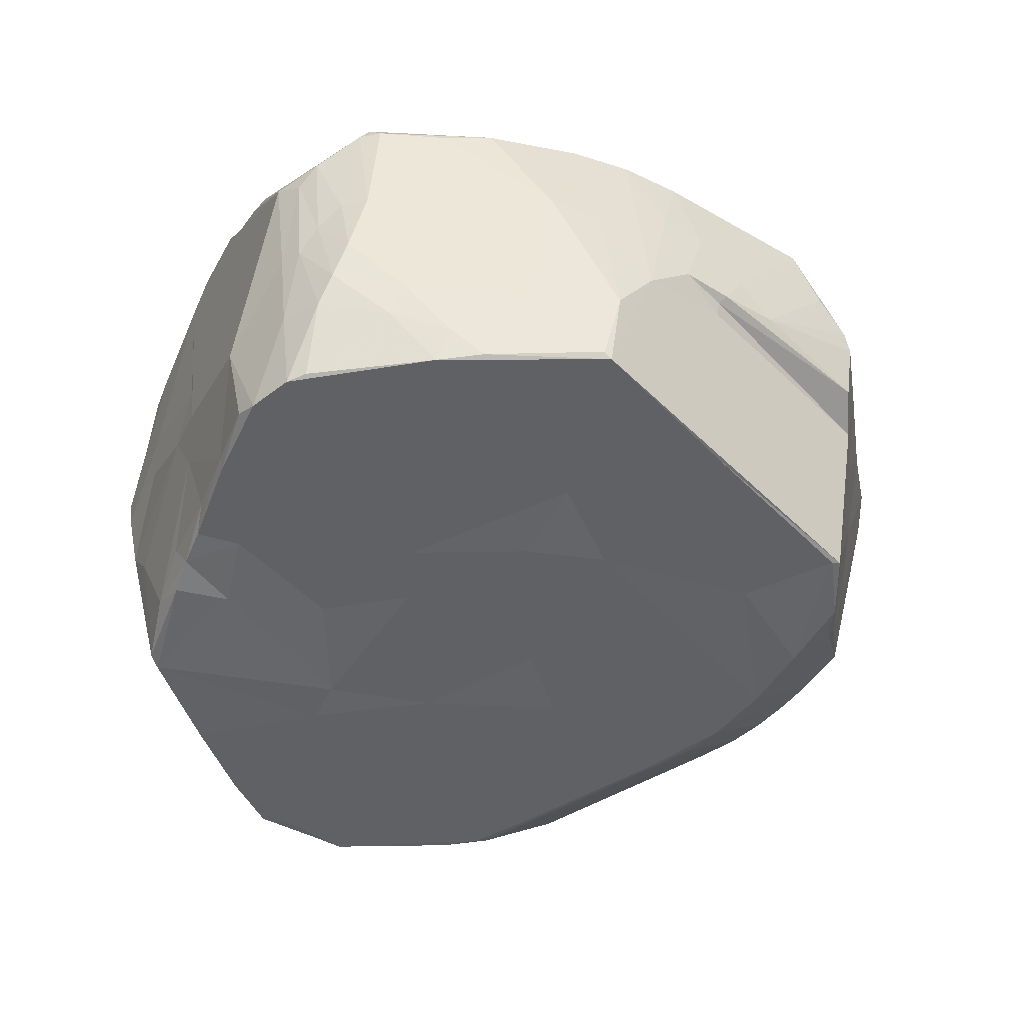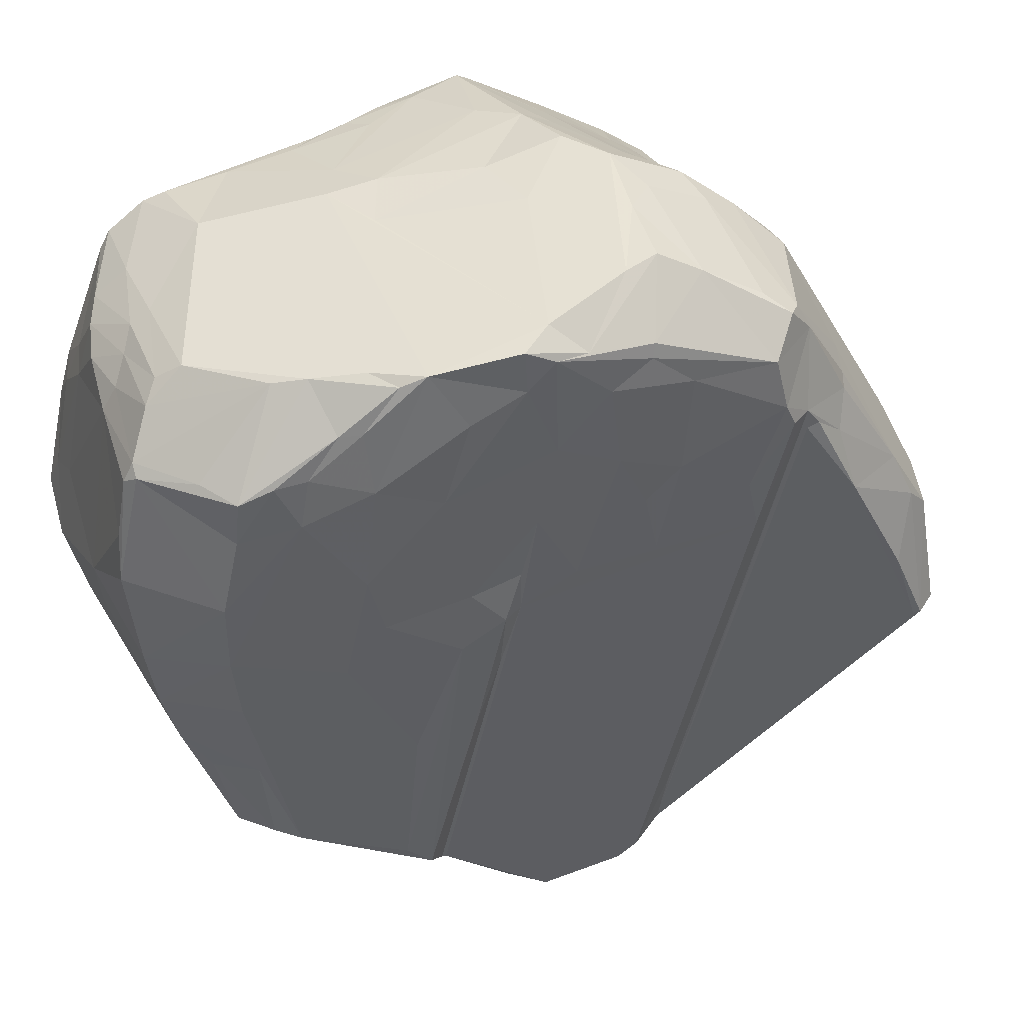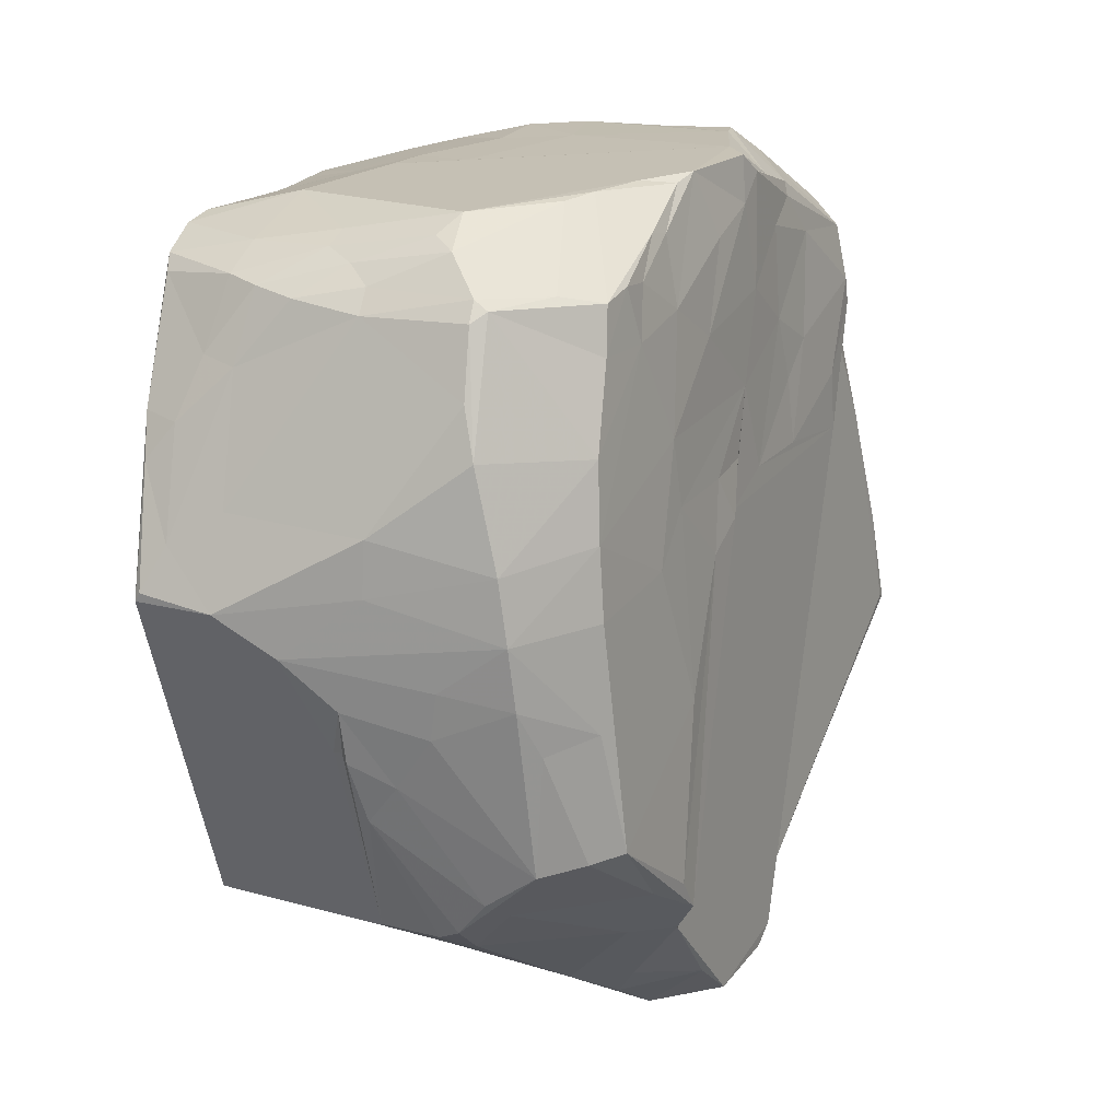
<metadata>
{"format":"obj","ext":"obj","renderer":"f3d","projection":"perspective","resolution":1024,"background":"white","views":[{"elev":-50.0,"azim":75.2,"up":"+Y"},{"elev":42.7,"azim":152.1,"up":"+Z"},{"elev":8.2,"azim":104.7,"up":"+Z"}]}
</metadata>
<code>
g ZBrushPolyMesh3D
v -0.9619 0.3587 -0.3272
v -0.3763 1.305 0.3289
v 0.4954 0.972 -0.7902
v -0.2028 0.2789 -0.8634
v -0.3143 0.004548 0.4948
v 0.5937 0.0002749 -0.7179
v 0.585 1.102 0.6726
v 1.045 0.5122 0.6726
v -0.9358 0.2735 -0.1259
v 0.2357 1.098 -0.9495
v -0.5417 0.008701 0.3901
v 0.4458 0.002204 -0.1187
v 0.8738 0.9733 -0.5331
v -0.5778 0.1749 0.7501
v -0.9906 1.139 0.1473
v 0.2923 0.9395 -0.9494
v -0.2941 0.8356 -0.9099
v 0.5 0.008488 0.7933
v -0.8902 1.276 0.1879
v 1.125 0.8387 0.1348
v -0.9873 1.185 -0.3226
v -0.1163 1.245 0.313
v -0.5757 0.01258 -0.1985
v -0.3443 1.304 0.4679
v 0.07595 -0.009955 -0.6642
v -0.1868 1.067 1.086
v 0.9378 0.87 -0.5541
v -0.7346 1.08 0.6093
v -0.3266 0.5211 -0.8403
v 0.1529 1.198 0.9778
v 1.05 0.6665 -0.235
v -0.08893 1.177 -0.9732
v 0.6599 0.2496 0.9357
v 0.4282 1.077 -0.7864
v 0.9938 0.703 0.8077
v -1.136 0.9787 -0.1284
v 0.4324 0.2386 -0.8099
v -0.1188 0.2564 1.035
v -0.9084 1.365 -0.1871
v 0.4831 1.126 -0.7187
v 0.4334 -0.008312 -0.7613
v -0.6834 0.8059 0.8198
v 1.141 0.5511 0.2089
v -0.2288 1.153 -0.8937
v -0.3226 0.794 1.066
v 1.071 0.8044 0.6869
v 0.7304 0.6716 -0.7785
v -0.572 0.5122 0.8451
v 0.9774 0.1318 0.5821
v -0.5566 0.6724 0.9141
v 0.9448 1.023 0.01883
v 0.03701 0.2691 -0.9376
v 0.5152 1.131 -0.2204
v 0.07615 0.01459 0.5552
v -1.151 0.8741 -0.2022
v 1.119 0.1936 0.03081
v 0.6537 1.058 0.8419
v 0.04591 0.8652 -1.081
v 1.008 0.002117 0.3491
v -0.6649 1.319 0.339
v -0.884 0.7455 0.3836
v 0.8449 -0.005075 0.756
v 0.8068 0.4703 -0.72
v -0.1916 1.258 0.8317
v -0.1956 -0.001403 0.9732
v -0.1698 0.1196 -0.7
v 0.8169 1.041 0.7313
v -0.4633 -0.007001 0.7905
v -1.003 0.5475 0.0547
v 0.2258 1.177 1.016
v 0.6943 0.4332 -0.7569
v -0.4565 0.003741 -0.05402
v -1.009 0.5723 -0.3221
v 0.3008 0.5309 1.004
v 1.141 0.7922 0.3743
v -0.9919 1.286 -0.1834
v -0.06798 0.8686 -1.049
v -0.7946 0.3785 0.5798
v 0.3898 1.153 0.09716
v 0.9007 0.7424 -0.6343
v -0.8945 0.1151 0.2568
v -0.3958 1.304 0.843
v -0.2659 1.06 -0.9467
v 0.5794 1.112 0.2287
v 1.103 0.3383 -0.06289
v 0.8923 0.6979 0.8901
v -0.7901 0.1882 0.5631
v 0.2318 1.173 0.3064
v -0.4792 1.23 0.9123
v 0.9992 0.902 -0.27
v 0.7433 0.8839 0.9123
v -1.072 0.6955 -0.06985
v 0.8326 0.00324 0.1751
v 0.3479 0.7941 -0.9555
v -0.5281 0.6952 -0.7129
v -0.5092 1.292 0.6391
v 0.9594 1.013 0.373
v 0.05083 0.00825 0.8071
v 1.008 0.4509 -0.2817
v 0.9144 0.4012 0.8165
v -0.8345 0.008707 0.3181
v -0.9458 1.028 0.2984
v 0.2771 1.145 -0.01239
v -0.03435 0.7023 1.066
v 0.3173 0.05714 0.9302
v -0.7139 1.081 -0.6104
v 0.8402 0.6188 -0.7306
v -0.5537 1.203 0.824
v -1.017 0.4484 -0.006247
v 0.5471 1.004 0.9567
v 0.6352 0.009376 0.0348
v 0.914 1.009 -0.2311
v 0.1016 1.037 -1.047
v -0.4353 0.5454 0.9653
v 0.7995 0.002517 -0.1124
v -0.08921 1.228 0.9184
v -0.1372 1.193 -0.9245
v -0.831 0.1726 -0.1952
v 0.8271 1.048 -0.5122
v 0.1467 1.197 0.7037
v 0.3364 0.007449 0.3733
v -0.5571 1.251 -0.5595
v -0.3668 0.1841 0.9095
v -0.1038 0.2593 -0.8868
v -0.2856 1.119 1.035
v 0.5503 1.117 -0.6483
v -0.6502 0.001494 0.6589
v 0.716 -0.006066 0.8627
v -1.026 0.8469 0.0876
v -0.08406 1.237 0.4736
v -0.4691 0.7111 1.009
v -0.2789 -0.003054 -0.4496
v -0.03987 0.04709 0.9799
v 0.1628 0.3892 -0.9277
v -0.9289 0.3013 0.2012
v 1.008 0.5166 0.7331
v 0.1236 1.129 -1.021
v 0.8103 0.7747 -0.6782
v 0.138 1.129 1.035
v -0.6914 0.09973 0.6388
v 1.01 0.3475 0.7064
v -0.6785 0.8893 0.8305
v -0.9408 0.347 -0.3538
v 0.277 1.177 0.1706
v 1.123 0.7674 0.4963
v 0.04932 0.006289 -0.02731
v 0.01339 1.218 0.8488
v -0.7875 0.8062 0.6012
v -0.2746 0.2575 -0.8106
v 0.4787 0.01642 0.9013
v 1.104 0.8539 -0.01651
v -0.7782 0.01396 0.5553
v 0.5507 0.493 -0.8187
v -0.3851 1.059 -0.874
v 0.356 1.15 0.8261
v -0.712 0.02131 -0.09586
v -0.9494 1.261 0.1224
v 0.4315 -0.004596 -0.5093
v -0.9539 0.2228 0.1178
v -0.4771 0.2922 -0.701
v -0.4486 1.325 0.6471
v 0.4222 1.141 0.6039
v 0.2485 -0.01218 -0.7112
v 0.0533 0.002813 0.9456
v 1.093 0.7698 0.6614
v -1.13 0.8627 -0.2519
v 1.067 0.4635 -0.1795
v 0.962 1.018 0.1888
v -0.9256 0.8403 -0.4135
v 0.8462 0.2015 0.828
v -0.4213 1.325 0.7072
v 1.068 0.07321 0.1722
v -0.8351 0.5401 0.4818
v 0.3031 0.06017 -0.7981
v -0.6493 0.4146 -0.5851
v -0.4256 1.176 0.9554
v -0.1156 0.002306 -0.1379
v -1.066 0.9925 0.03589
v 1.074 0.0001264 0.04627
v 0.9127 1.019 0.5834
v -0.1874 1.085 -0.9861
v -0.1977 0.3664 1.064
v -0.9757 1.13 -0.402
v -0.7066 0.007792 -0.06445
v -0.2146 0.5428 1.097
v 1.125 0.541 0.07872
v -0.8251 0.01879 0.3892
v 0.9478 0.654 0.8419
v -0.5884 0.7797 0.9153
v -0.6327 1.27 0.5079
v -0.008879 0.5248 1.059
v 1.067 0.8618 -0.1617
v 0.598 1.077 0.8415
v -0.189 0.006835 0.2039
v -0.4594 0.3434 0.8854
v -0.517 1.287 0.5744
v 0.9884 0.4243 -0.2843
v 0.5024 1.081 0.9505
v 0.191 1.182 0.4747
v -0.3669 0.5777 1.025
v -0.6729 1.214 0.5914
v 0.9296 0.1774 0.7555
v 0.2438 0.02205 0.9235
v 0.6194 1.103 0.3867
v -0.284 0.36 1.012
v 0.8143 -0.01218 0.7975
v -0.09667 1.078 1.074
v -0.519 1.191 0.8945
v 0.8566 0.6683 -0.7133
v 0.2922 0.5275 -0.9161
v -0.2877 0.0005444 -0.2761
v -0.2262 0.8809 1.092
v 0.9691 -0.007356 0.4579
v 0.9638 0.4956 -0.4422
v -0.7571 0.3788 0.6333
v 0.3614 1.153 0.2707
v -0.3791 0.2814 -0.7699
v -0.09931 1.219 0.9541
v -0.7484 0.5488 0.6813
v 1.082 0.01392 0.06583
v 1.004 0.5733 -0.3544
v 0.2862 0.253 0.9791
v 0.9003 1.018 0.6986
v -1.092 0.797 -0.08485
v -0.6814 1.188 0.622
v 0.2269 1.162 0.1808
v 1.012 0.2137 0.5566
v 0.1078 0.09241 0.9668
v -0.8971 0.4649 0.3118
v -0.4864 0.8063 0.9807
v 0.2216 0.887 -1.019
v 0.06792 1.2 0.9742
v 0.1449 0.01848 0.9377
v -0.9835 0.2971 0.04474
v -0.7518 0.01154 0.01813
v -0.1721 0.9197 -0.9946
v -0.8038 0.1172 0.5278
v -0.5505 1.288 0.5814
v -0.9754 0.3369 -0.1275
v 0.3542 0.3616 0.9947
v -0.01385 1.224 0.6229
v -0.06122 0.9119 -1.054
v 0.1817 0.00762 0.3458
v -0.8172 1.35 0.03282
v -1.028 1.048 0.1136
v 1.009 0.07461 0.4346
v 0.1156 0.9389 -1.075
v 0.7612 1.06 0.6061
v -0.8867 1.363 -0.1854
v 0.6622 0.02019 0.8908
v -0.2783 0.6776 1.105
v -0.8374 1.248 0.3181
v -0.5916 0.3831 0.7915
v 0.2215 1.183 0.9026
v -0.3929 0.9599 -0.8545
v 0.4931 0.04046 0.9102
v -0.2296 -0.008192 0.9502
v -1.031 1.214 -0.139
v -0.1736 0.002698 -0.5555
v 0.8656 0.4165 0.8531
v -0.4162 0.5848 -0.7839
v 0.3528 1.154 -0.1984
v 0.2449 0.01486 0.8151
v -0.9676 1.33 -0.1824
v -0.08241 -0.006955 -0.6002
v 0.2251 0.3894 1.015
v 0.668 0.9321 0.9321
v 0.6149 1.062 -0.6606
v 0.2699 0.01328 0.6484
v -0.5998 1.091 -0.6969
v 0.8429 -0.0008516 -0.3047
v 0.9724 0.252 0.7327
v 0.7358 1.057 0.7378
v 0.6403 0.6809 -0.822
v -0.2736 0.007091 -0.4774
v 0.6823 1.091 0.09596
v 0.9595 0.4647 0.7819
v 0.7566 -0.005385 0.5915
v 1.082 0.6883 -0.1258
v -0.6483 0.005375 0.02602
v 0.2528 0.1251 -0.8404
v 0.08552 1.197 0.2725
v 0.4403 1.106 0.9773
v 1.075 0.2095 0.2492
v -0.769 0.009778 0.4897
v 0.5935 -0.00465 -0.6965
v 0.415 1.074 -0.794
v 1.023 0.4659 -0.3019
v 0.6237 0.002206 0.3683
v -0.1679 1.26 0.5686
v -0.2054 0.006604 0.474
v 0.957 0.9221 0.7147
v -0.2476 1.173 -0.7203
v 1.066 0.7725 0.7117
v 0.4192 0.005564 0.08477
v -1.059 0.7934 -0.3026
f 173 229 237
f 11 194 5
f 126 79 53
f 124 163 25
f 14 140 127
f 97 46 75
f 37 41 281
f 43 8 284
f 287 2 226
f 74 139 104
f 269 289 18
f 191 182 266
f 143 169 175
f 44 249 60
f 58 134 52
f 169 106 95
f 177 25 12
f 9 118 101
f 25 158 12
f 179 6 197
f 268 13 138
f 85 186 56
f 139 207 104
f 28 252 15
f 45 176 230
f 253 140 14
f 34 3 16
f 137 117 2
f 29 17 77
f 32 137 113
f 227 49 246
f 86 110 240
f 36 15 157
f 39 122 183
f 97 20 168
f 27 13 90
f 69 135 61
f 92 1 109
f 7 204 162
f 267 223 57
f 143 160 156
f 9 1 118
f 22 2 24
f 2 293 96
f 132 211 23
f 160 275 156
f 26 232 218
f 125 176 45
f 138 13 27
f 6 71 197
f 252 201 190
f 89 125 82
f 77 4 29
f 217 149 66
f 120 241 147
f 199 162 204
f 27 31 221
f 27 192 31
f 181 32 113
f 122 270 183
f 33 260 86
f 105 256 222
f 137 2 287
f 10 287 16
f 100 277 188
f 91 292 223
f 76 21 36
f 169 183 106
f 247 94 210
f 71 63 99
f 68 257 123
f 291 243 54
f 244 19 60
f 157 258 36
f 3 34 40
f 262 34 103
f 37 6 41
f 286 271 158
f 142 28 102
f 102 129 61
f 151 186 85
f 75 20 97
f 117 181 44
f 293 2 117
f 251 200 182
f 131 200 251
f 35 136 294
f 165 8 145
f 153 94 274
f 3 268 138
f 114 50 48
f 142 102 148
f 128 170 33
f 278 206 18
f 208 142 189
f 189 42 219
f 151 112 51
f 248 168 204
f 124 52 163
f 77 52 4
f 119 53 51
f 119 126 53
f 291 263 98
f 222 133 228
f 21 55 36
f 92 73 1
f 158 271 12
f 278 213 206
f 7 155 283
f 283 139 240
f 58 247 210
f 242 181 113
f 172 227 246
f 93 179 213
f 96 108 171
f 2 96 161
f 237 78 173
f 42 148 219
f 49 62 213
f 128 206 170
f 274 63 71
f 209 27 80
f 64 290 171
f 125 218 82
f 65 182 205
f 222 38 133
f 265 25 177
f 124 25 265
f 248 273 67
f 46 97 180
f 5 257 68
f 11 5 127
f 69 61 129
f 224 36 55
f 283 254 70
f 207 139 232
f 274 71 153
f 153 71 6
f 11 177 194
f 81 101 187
f 224 55 296
f 166 55 183
f 86 240 33
f 33 240 256
f 20 75 43
f 145 8 43
f 39 183 264
f 264 157 39
f 77 58 52
f 242 247 58
f 215 87 253
f 48 50 219
f 199 241 120
f 226 2 282
f 63 107 214
f 99 63 288
f 9 101 159
f 159 69 234
f 82 64 171
f 171 108 82
f 17 83 236
f 154 44 181
f 53 79 84
f 53 276 51
f 197 85 179
f 279 85 167
f 86 260 188
f 35 294 91
f 140 253 87
f 81 187 237
f 84 79 216
f 103 144 262
f 201 108 96
f 28 142 208
f 20 186 151
f 151 168 20
f 35 91 86
f 267 110 86
f 69 129 92
f 109 69 92
f 295 111 121
f 194 243 291
f 94 16 3
f 94 3 47
f 261 17 29
f 160 143 175
f 190 201 96
f 196 44 60
f 168 248 97
f 180 97 248
f 291 98 257
f 133 38 65
f 221 31 167
f 31 279 167
f 100 272 277
f 170 206 202
f 101 72 11
f 184 280 101
f 102 28 15
f 102 15 245
f 144 226 88
f 199 226 282
f 207 251 104
f 251 182 185
f 263 150 203
f 98 263 233
f 255 83 17
f 261 255 17
f 107 63 274
f 138 27 209
f 82 108 89
f 176 208 230
f 159 234 9
f 239 1 9
f 193 7 283
f 267 57 198
f 12 115 111
f 111 179 93
f 90 13 112
f 13 268 119
f 247 231 94
f 231 247 10
f 114 48 195
f 182 200 205
f 115 179 111
f 6 179 271
f 64 82 116
f 147 116 30
f 117 32 181
f 137 32 117
f 143 156 118
f 23 280 184
f 13 119 112
f 112 119 51
f 120 147 30
f 254 30 70
f 111 93 121
f 289 269 121
f 44 270 122
f 44 122 249
f 195 123 200
f 14 68 123
f 124 4 52
f 66 149 124
f 125 26 218
f 212 125 45
f 126 40 79
f 40 126 119
f 127 5 68
f 14 127 68
f 18 206 128
f 263 18 150
f 178 36 224
f 15 36 245
f 290 22 24
f 282 241 199
f 50 114 131
f 230 208 189
f 132 265 177
f 217 259 275
f 133 164 233
f 133 65 164
f 210 37 281
f 210 94 153
f 81 237 135
f 135 69 159
f 294 136 8
f 277 272 141
f 247 137 10
f 287 10 137
f 209 47 138
f 47 3 138
f 283 70 139
f 139 70 232
f 285 127 152
f 187 152 237
f 136 141 8
f 8 227 284
f 42 142 148
f 189 142 42
f 1 73 143
f 1 143 118
f 40 144 79
f 79 144 216
f 145 43 75
f 75 165 145
f 177 12 146
f 146 295 243
f 241 64 147
f 116 147 64
f 61 148 102
f 219 148 173
f 149 4 124
f 4 149 217
f 128 150 18
f 128 33 250
f 85 279 151
f 151 192 112
f 152 140 87
f 140 152 127
f 6 37 153
f 153 37 210
f 44 154 270
f 95 106 255
f 254 120 30
f 199 120 162
f 23 156 275
f 184 156 23
f 15 252 157
f 39 157 19
f 25 163 158
f 163 286 158
f 101 81 159
f 135 159 81
f 160 261 29
f 4 217 29
f 24 2 161
f 290 24 171
f 162 120 254
f 7 162 155
f 163 41 286
f 174 41 163
f 257 98 164
f 98 233 164
f 75 46 165
f 294 8 165
f 55 166 296
f 183 169 166
f 99 288 167
f 85 197 167
f 168 51 276
f 168 151 51
f 296 166 169
f 73 169 143
f 170 202 100
f 260 100 188
f 161 96 171
f 161 171 24
f 43 284 56
f 179 85 56
f 173 61 229
f 173 148 61
f 163 52 174
f 52 134 281
f 95 175 169
f 175 261 160
f 89 208 176
f 89 176 125
f 72 177 11
f 23 211 72
f 224 129 178
f 102 178 129
f 56 172 220
f 172 59 220
f 180 248 67
f 46 180 223
f 181 83 154
f 83 181 242
f 266 182 38
f 65 38 182
f 21 264 183
f 21 183 55
f 118 156 235
f 235 101 118
f 251 185 104
f 191 185 182
f 186 43 56
f 186 20 43
f 187 285 152
f 101 285 187
f 188 277 35
f 188 35 86
f 189 219 50
f 50 131 189
f 252 190 60
f 60 190 238
f 74 104 191
f 104 185 191
f 192 27 90
f 90 112 192
f 57 193 198
f 67 273 57
f 177 146 194
f 194 146 243
f 123 195 14
f 14 195 253
f 44 196 96
f 190 96 238
f 71 99 197
f 197 99 167
f 193 283 198
f 198 110 267
f 84 216 199
f 88 226 199
f 131 114 200
f 200 114 195
f 225 252 28
f 28 208 225
f 202 62 49
f 227 272 49
f 105 203 256
f 133 233 228
f 84 199 204
f 168 276 204
f 123 205 200
f 205 123 65
f 213 62 206
f 206 62 202
f 207 212 251
f 26 207 232
f 225 208 108
f 108 208 89
f 209 214 107
f 107 47 209
f 134 210 281
f 210 134 58
f 211 132 177
f 211 177 72
f 207 26 212
f 26 125 212
f 213 179 59
f 246 49 213
f 209 80 214
f 221 80 27
f 215 78 87
f 219 173 78
f 216 144 88
f 216 88 199
f 160 29 217
f 275 160 217
f 30 116 218
f 116 82 218
f 215 219 78
f 253 219 215
f 220 179 56
f 59 179 220
f 80 221 214
f 214 288 63
f 222 266 38
f 240 222 256
f 180 67 223
f 67 57 223
f 92 129 224
f 224 296 92
f 201 252 225
f 225 108 201
f 103 226 144
f 103 287 226
f 141 227 8
f 141 272 227
f 228 105 222
f 105 228 233
f 61 135 229
f 229 135 237
f 131 230 189
f 131 45 230
f 94 231 16
f 231 10 16
f 232 30 218
f 70 30 232
f 263 203 233
f 105 233 203
f 234 69 109
f 239 109 1
f 235 156 184
f 235 184 101
f 236 77 17
f 236 83 242
f 152 87 237
f 78 237 87
f 196 60 238
f 96 196 238
f 239 9 234
f 234 109 239
f 139 74 240
f 240 266 222
f 282 130 241
f 290 64 241
f 242 58 77
f 77 236 242
f 243 295 121
f 243 121 269
f 60 249 244
f 39 19 244
f 36 178 245
f 245 178 102
f 246 59 172
f 246 213 59
f 247 242 113
f 247 113 137
f 248 204 7
f 248 7 273
f 122 39 249
f 249 39 244
f 150 128 250
f 256 250 33
f 212 45 251
f 251 45 131
f 252 19 157
f 19 252 60
f 195 48 253
f 253 48 219
f 155 254 283
f 155 162 254
f 154 83 255
f 255 106 154
f 250 256 150
f 256 203 150
f 257 65 123
f 257 164 65
f 258 76 36
f 157 264 258
f 217 66 259
f 259 265 132
f 33 170 260
f 170 100 260
f 95 255 261
f 175 95 261
f 34 262 40
f 40 262 144
f 291 54 263
f 54 243 269
f 76 264 21
f 258 264 76
f 259 66 265
f 66 124 265
f 74 266 240
f 266 74 191
f 267 86 91
f 91 223 267
f 3 40 268
f 119 268 40
f 269 18 263
f 54 269 263
f 106 270 154
f 106 183 270
f 12 271 115
f 271 179 115
f 272 202 49
f 202 272 100
f 273 7 193
f 273 193 57
f 47 274 94
f 274 47 107
f 23 275 132
f 275 259 132
f 276 53 84
f 204 276 84
f 277 136 35
f 277 141 136
f 93 213 278
f 289 278 18
f 279 192 151
f 31 192 279
f 280 72 101
f 23 72 280
f 281 174 52
f 281 41 174
f 282 2 22
f 282 22 130
f 283 110 198
f 110 283 240
f 284 227 172
f 56 284 172
f 101 11 285
f 285 11 127
f 41 6 286
f 286 6 271
f 34 287 103
f 16 287 34
f 221 288 214
f 221 167 288
f 121 93 289
f 93 278 289
f 130 22 290
f 241 130 290
f 5 291 257
f 194 291 5
f 46 223 292
f 91 294 292
f 117 44 293
f 293 44 96
f 294 165 46
f 294 46 292
f 295 12 111
f 146 12 295
f 92 296 73
f 73 296 169

</code>
